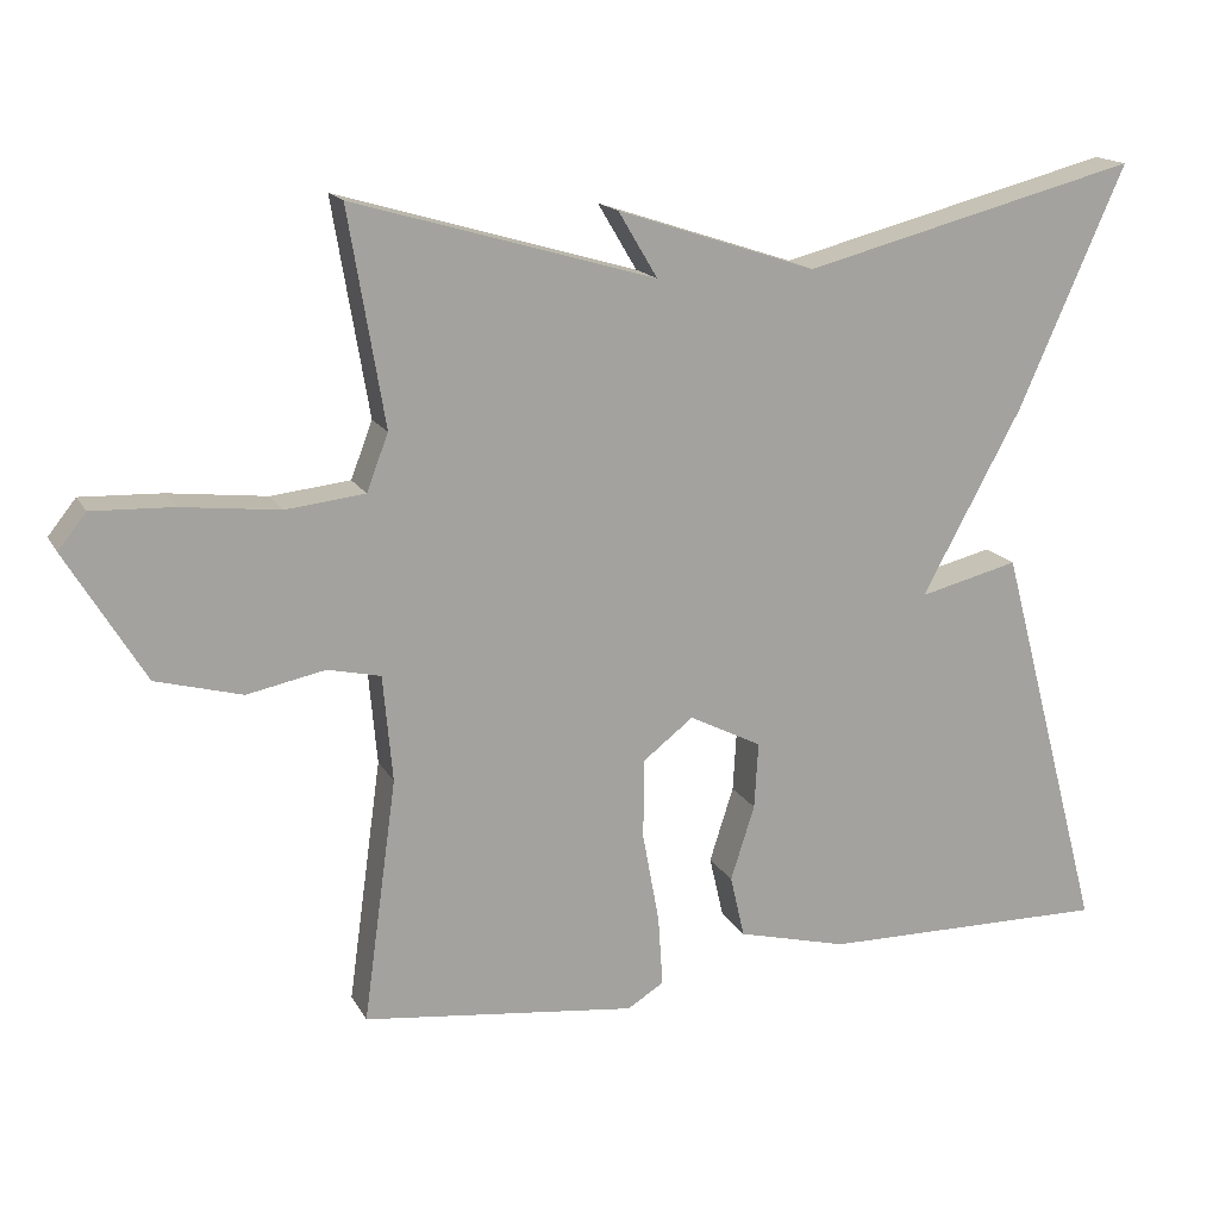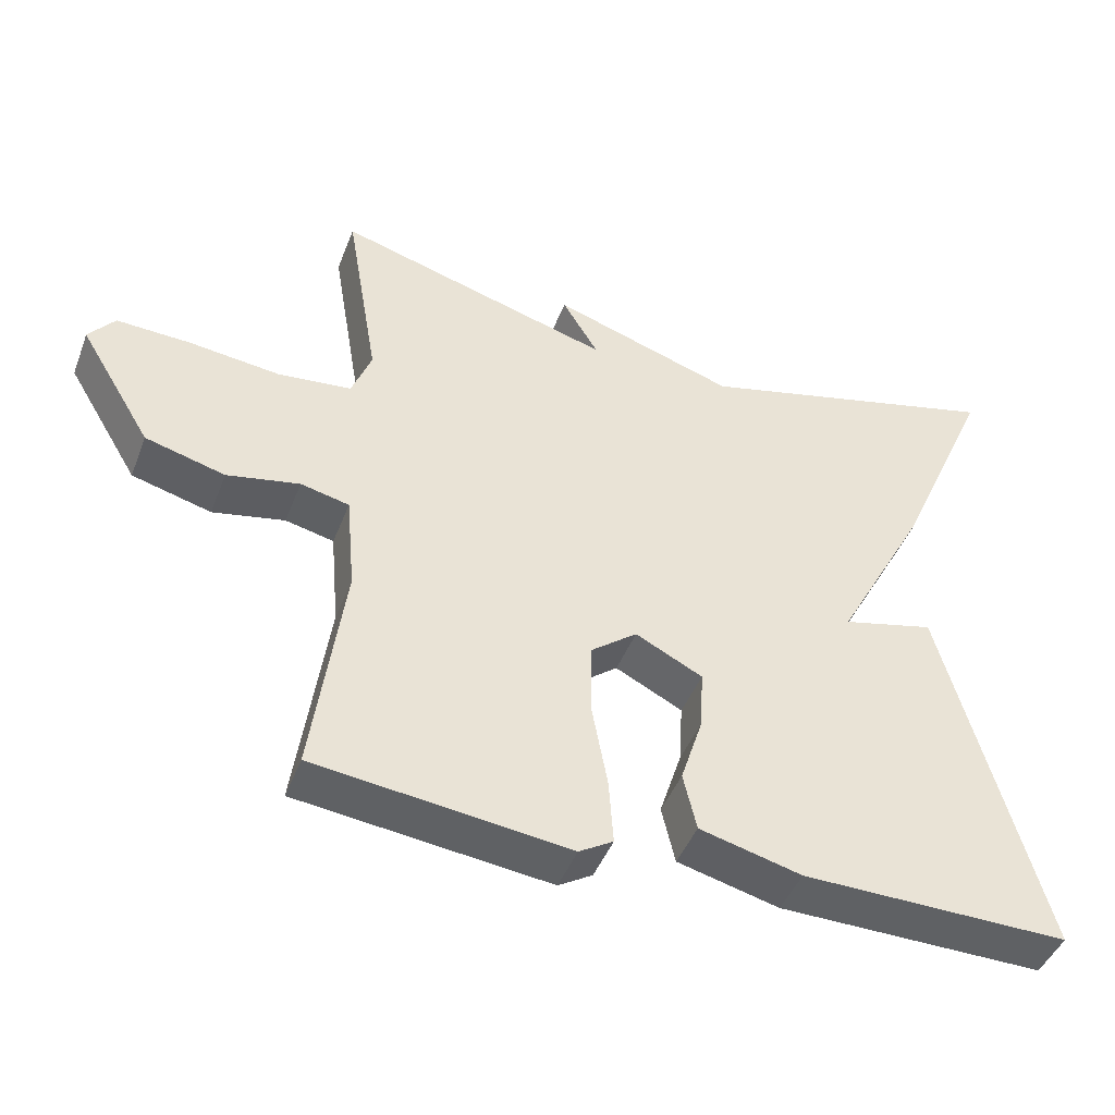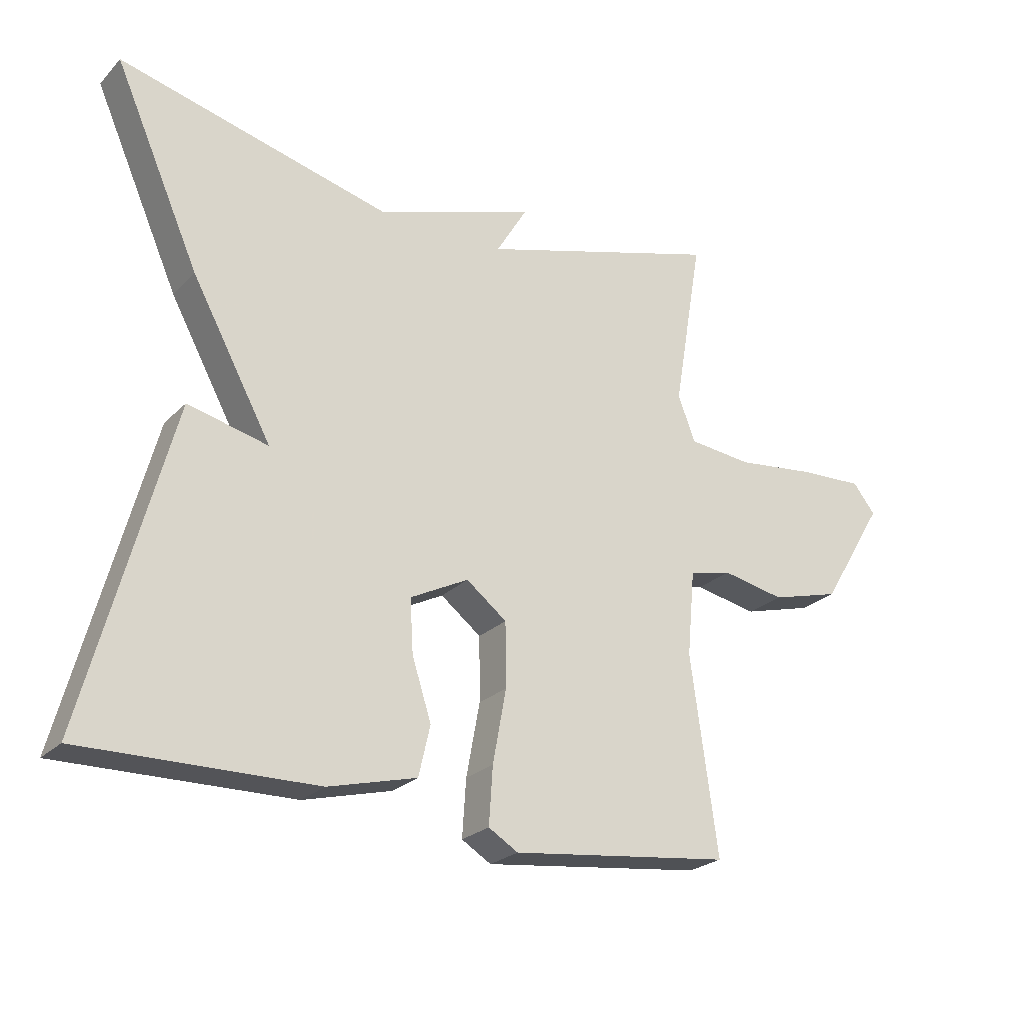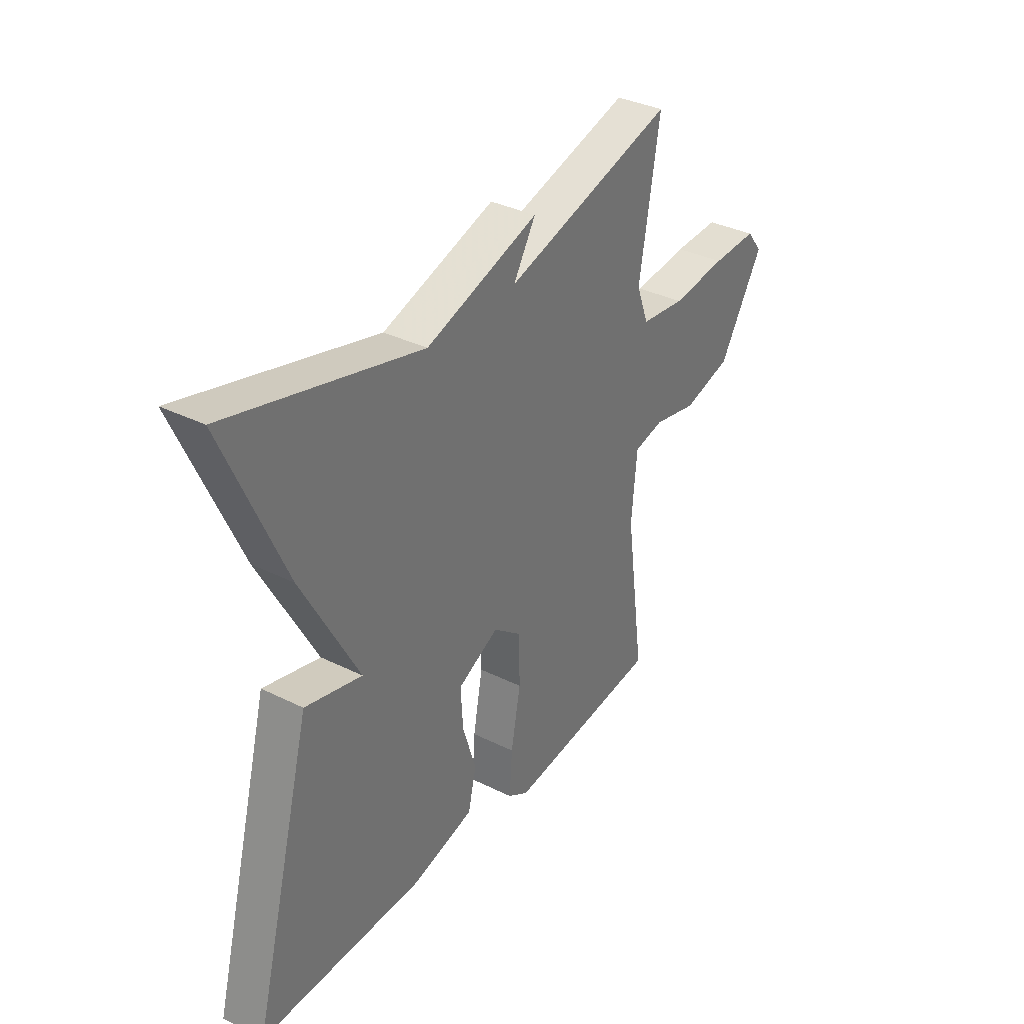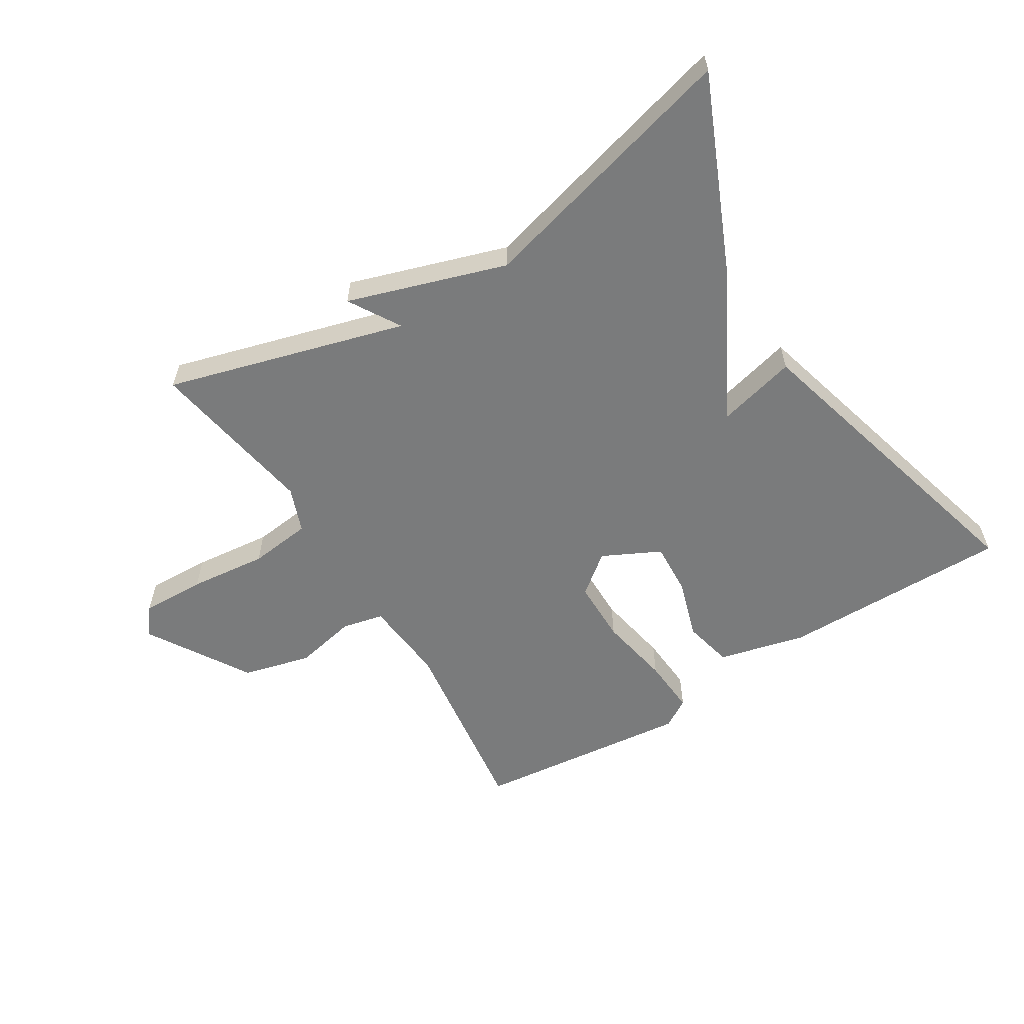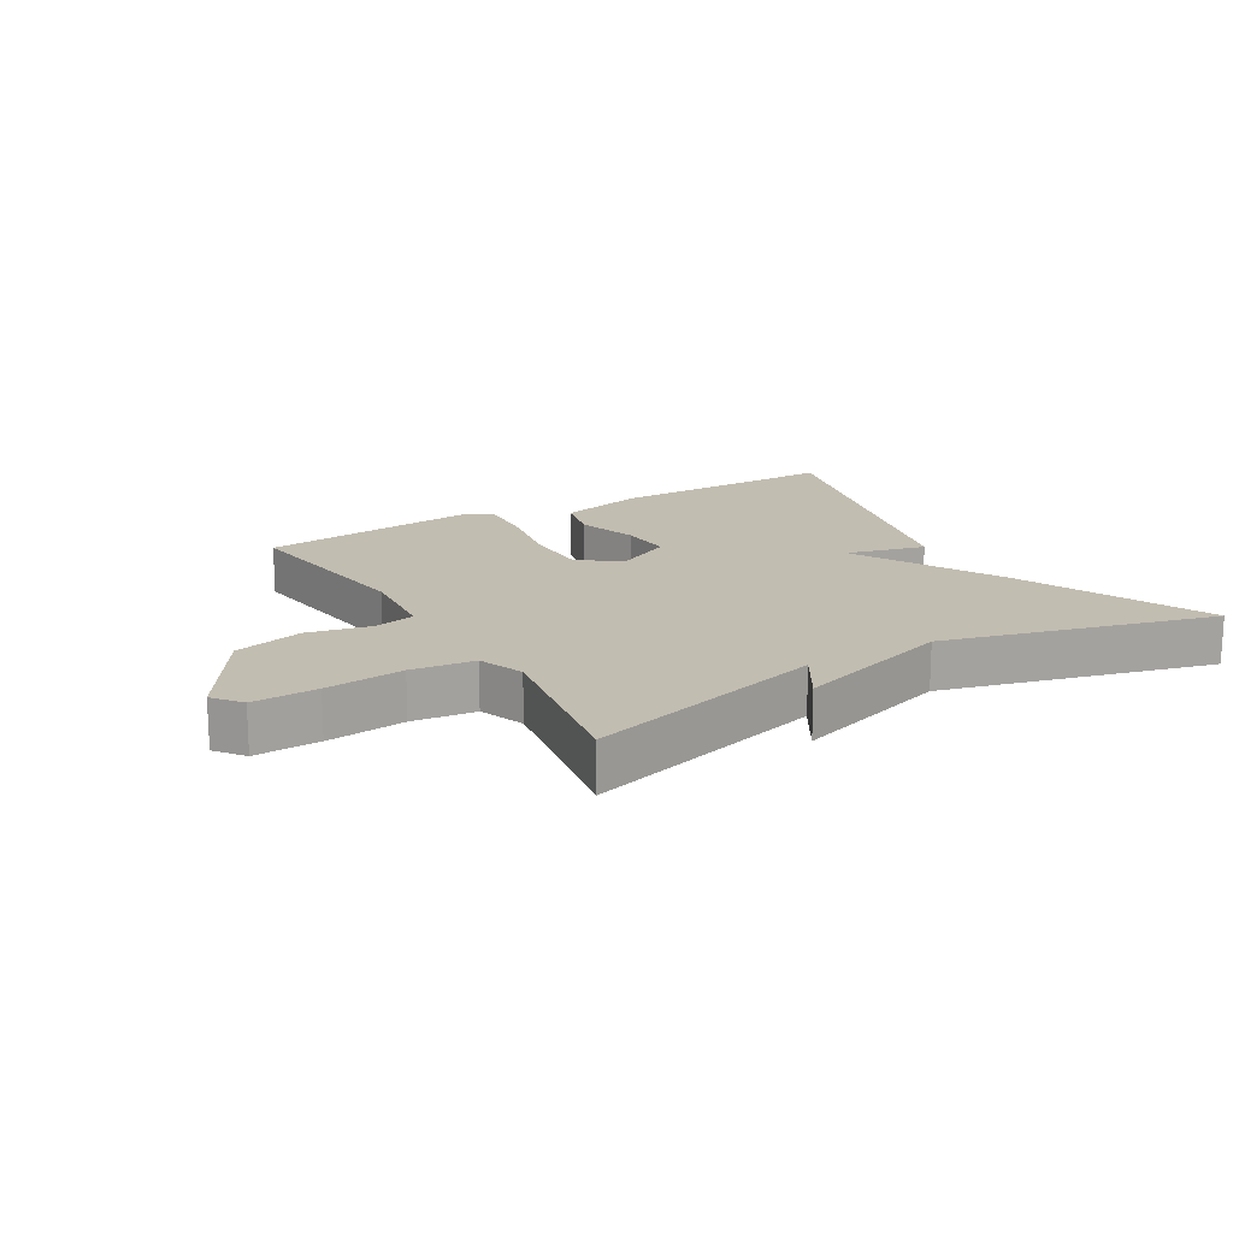
<metadata>
{"format":"obj","ext":"obj","renderer":"f3d","projection":"perspective","resolution":1024,"background":"white","views":[{"elev":16.3,"azim":-20.2,"up":"+Z"},{"elev":-45.0,"azim":-20.5,"up":"+Z"},{"elev":-24.0,"azim":147.7,"up":"+Z"},{"elev":34.8,"azim":123.6,"up":"+Z"},{"elev":-58.3,"azim":32.0,"up":"+Y"},{"elev":16.8,"azim":-30.2,"up":"+Y"}]}
</metadata>
<code>
v -0.5 0.07 0.5
v -0.123 0.07 0.391
v -0.172 0.07 0.473
v 0.077 0.07 0.391
v 0.5 0.07 0.5
v 0.367 0.07 0.198
v 0.242 0.07 -0.033
v 0.367 0.07 -0.002
v 0.5 0.07 -0.5
v 0.138 0.07 -0.496
v 0 0.07 -0.461
v -0.018 0.07 -0.383
v 0.012 0.07 -0.289
v 0.017 0.07 -0.206
v -0.074 0.07 -0.16
v -0.137 0.07 -0.209
v -0.138 0.07 -0.309
v -0.117 0.07 -0.423
v -0.111 0.07 -0.512
v -0.157 0.07 -0.54
v -0.5 0.07 -0.5
v -0.458 0.07 -0.195
v -0.47 0.07 -0.062
v -0.536 0.07 -0.047
v -0.634 0.07 -0.067
v -0.742 0.07 -0.038
v -0.84 0.07 0.124
v -0.805 0.07 0.168
v -0.704 0.07 0.164
v -0.581 0.07 0.15
v -0.482 0.07 0.161
v -0.455 0.07 0.232
v -0.5 0 0.5
v -0.123 0 0.391
v -0.172 0 0.473
v 0.077 0 0.391
v 0.5 0 0.5
v 0.367 0 0.198
v 0.242 0 -0.033
v 0.367 0 -0.002
v 0.5 0 -0.5
v 0.138 0 -0.496
v 0 0 -0.461
v -0.018 0 -0.383
v 0.012 0 -0.289
v 0.017 0 -0.206
v -0.074 0 -0.16
v -0.137 0 -0.209
v -0.138 0 -0.309
v -0.117 0 -0.423
v -0.111 0 -0.512
v -0.157 0 -0.54
v -0.5 0 -0.5
v -0.458 0 -0.195
v -0.47 0 -0.062
v -0.536 0 -0.047
v -0.634 0 -0.067
v -0.742 0 -0.038
v -0.84 0 0.124
v -0.805 0 0.168
v -0.704 0 0.164
v -0.581 0 0.15
v -0.482 0 0.161
v -0.455 0 0.232
f 28 29 30
f 27 28 30
f 26 27 30
f 25 26 30
f 24 25 30
f 23 24 30 31
f 22 23 31 32
f 20 21 22
f 19 20 22
f 18 19 22
f 17 18 22
f 16 17 22 32
f 11 12 13
f 10 11 13
f 9 10 13
f 8 9 13
f 7 8 13
f 7 13 14
f 6 7 14
f 5 6 14
f 4 5 14
f 2 3 4
f 2 4 14 15
f 15 16 32
f 2 15 32
f 1 2 32
f 62 61 60
f 62 60 59
f 62 59 58
f 62 58 57
f 62 57 56
f 63 62 56 55
f 64 63 55 54
f 54 53 52
f 54 52 51
f 54 51 50
f 54 50 49
f 64 54 49 48
f 45 44 43
f 45 43 42
f 45 42 41
f 45 41 40
f 45 40 39
f 46 45 39
f 46 39 38
f 46 38 37
f 46 37 36
f 36 35 34
f 47 46 36 34
f 64 48 47
f 64 47 34
f 64 34 33
f 1 33 34 2
f 2 34 35 3
f 3 35 36 4
f 4 36 37 5
f 5 37 38 6
f 6 38 39 7
f 7 39 40 8
f 8 40 41 9
f 9 41 42 10
f 10 42 43 11
f 11 43 44 12
f 12 44 45 13
f 13 45 46 14
f 14 46 47 15
f 15 47 48 16
f 16 48 49 17
f 17 49 50 18
f 18 50 51 19
f 19 51 52 20
f 20 52 53 21
f 21 53 54 22
f 22 54 55 23
f 23 55 56 24
f 24 56 57 25
f 25 57 58 26
f 26 58 59 27
f 27 59 60 28
f 28 60 61 29
f 29 61 62 30
f 30 62 63 31
f 31 63 64 32
f 32 64 33 1

</code>
